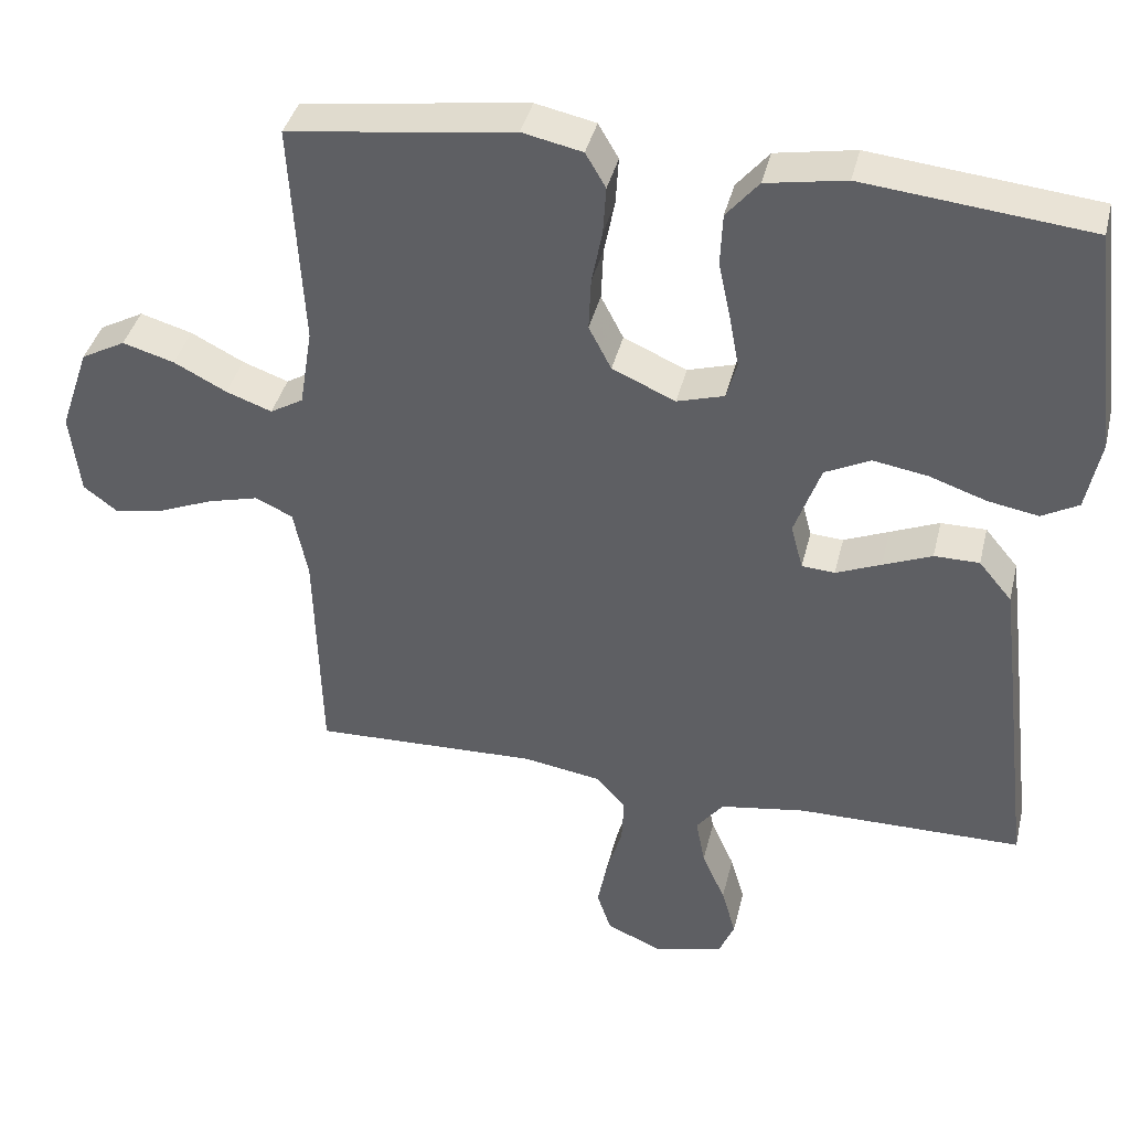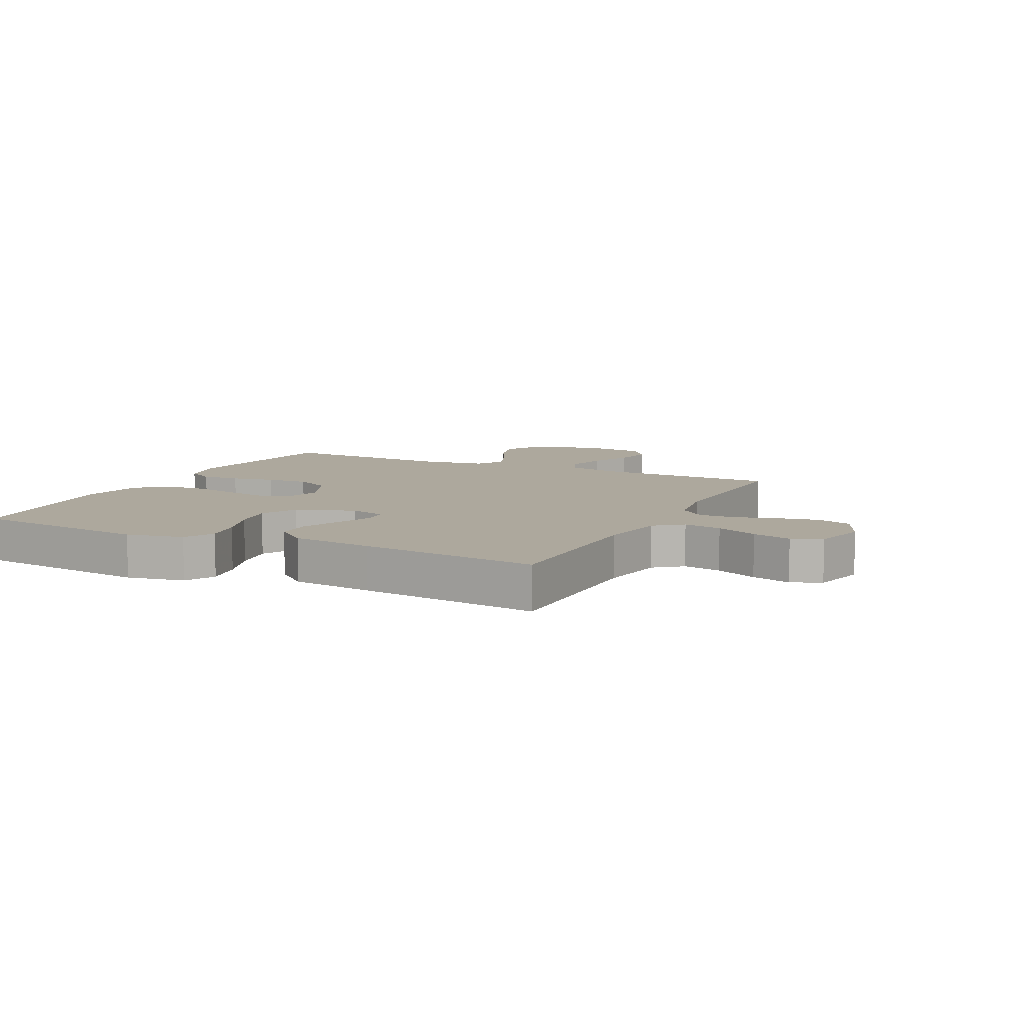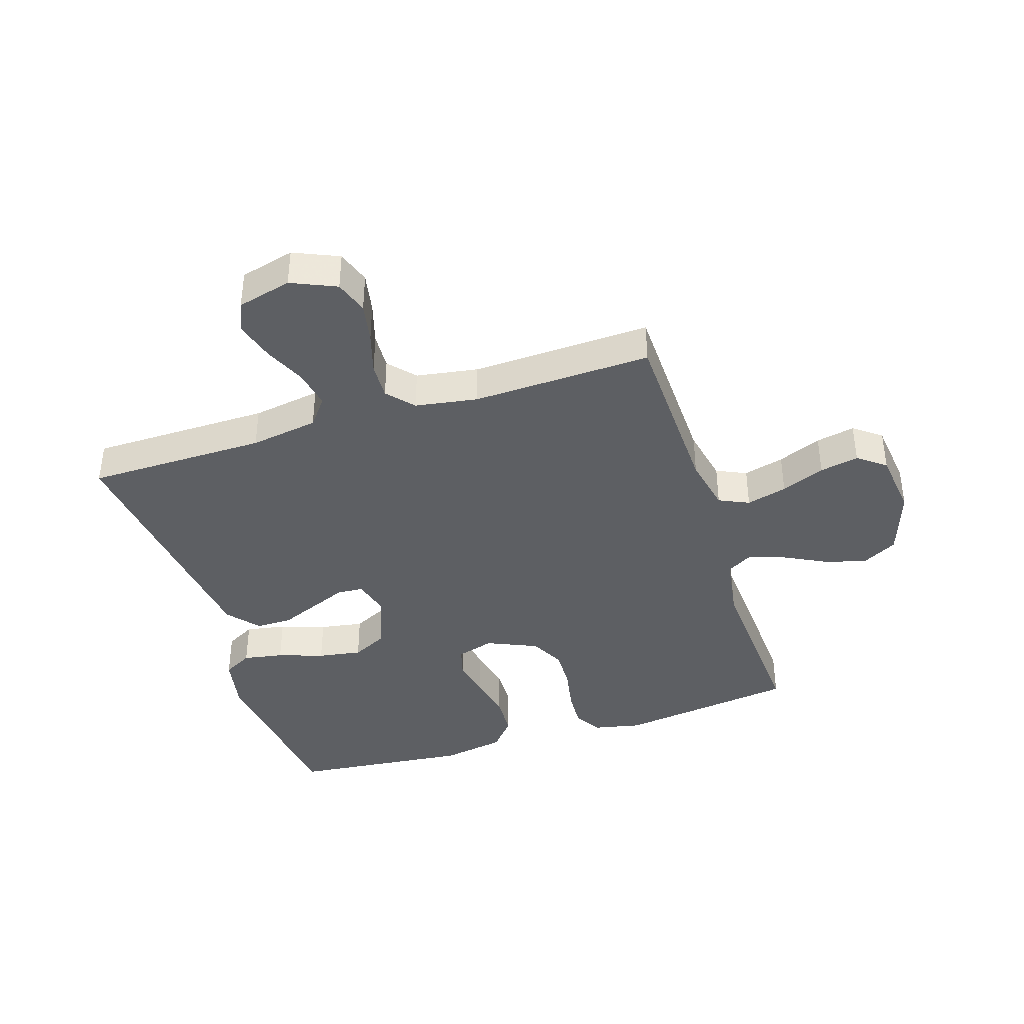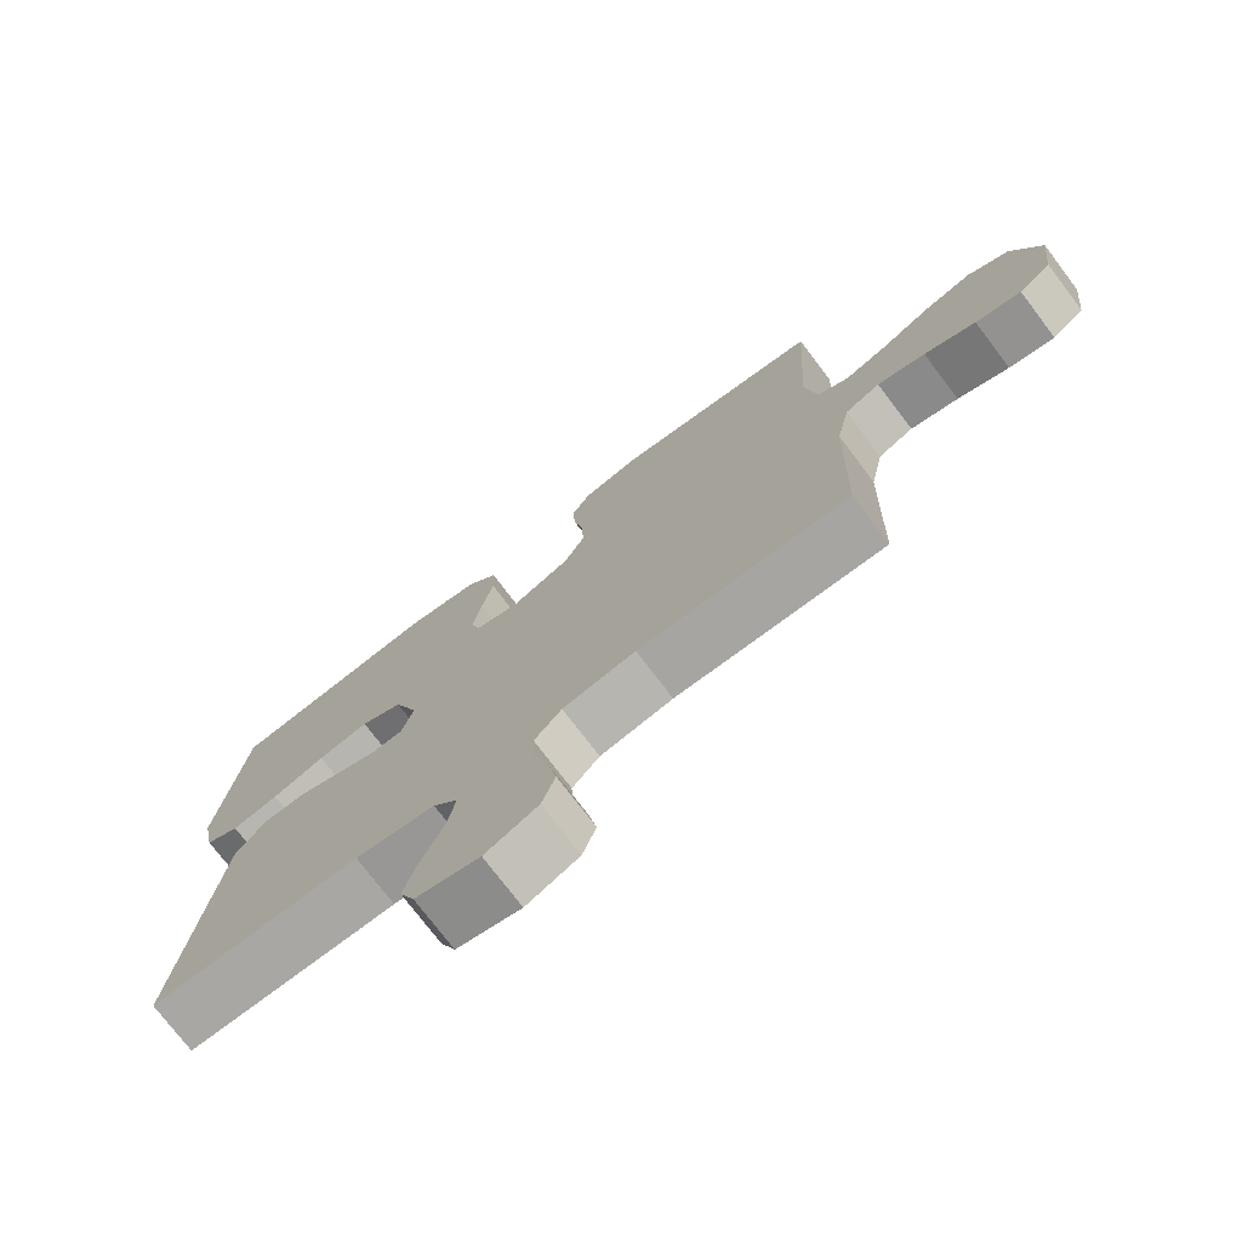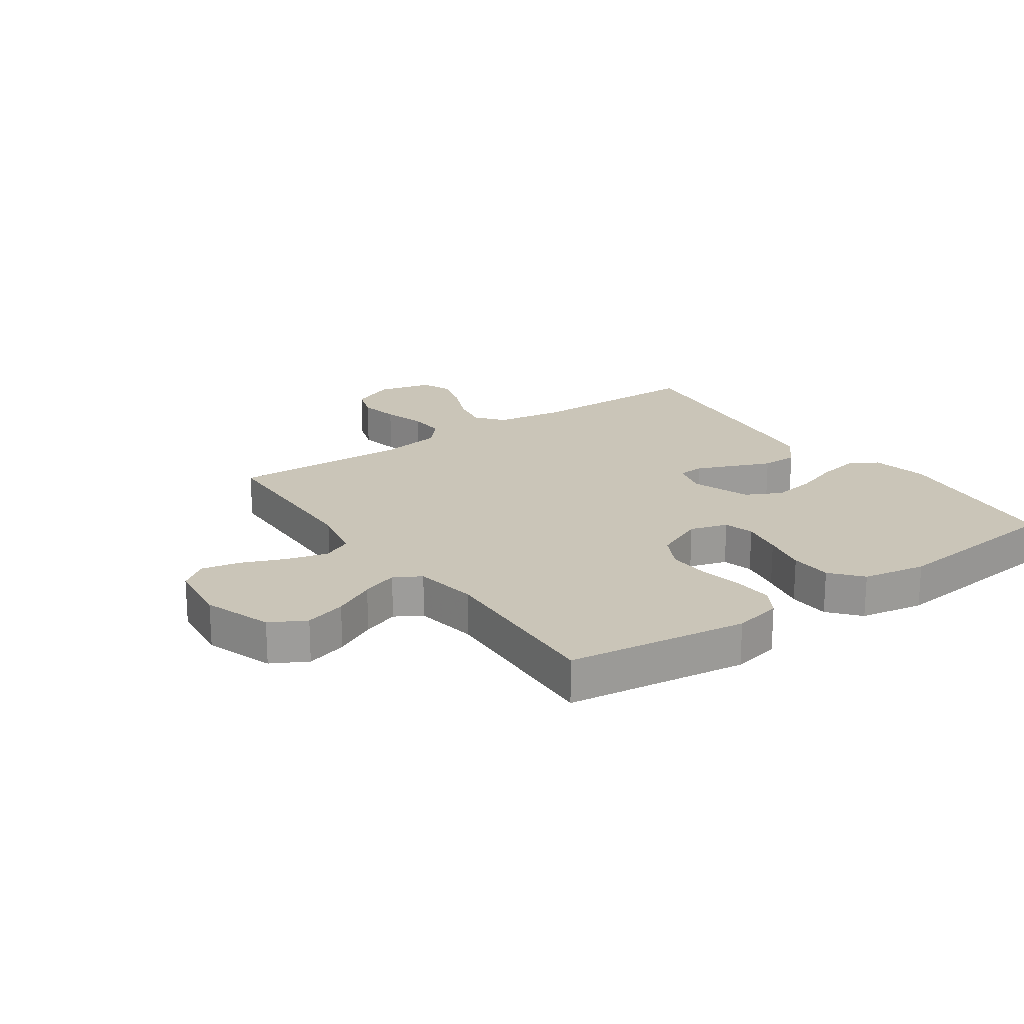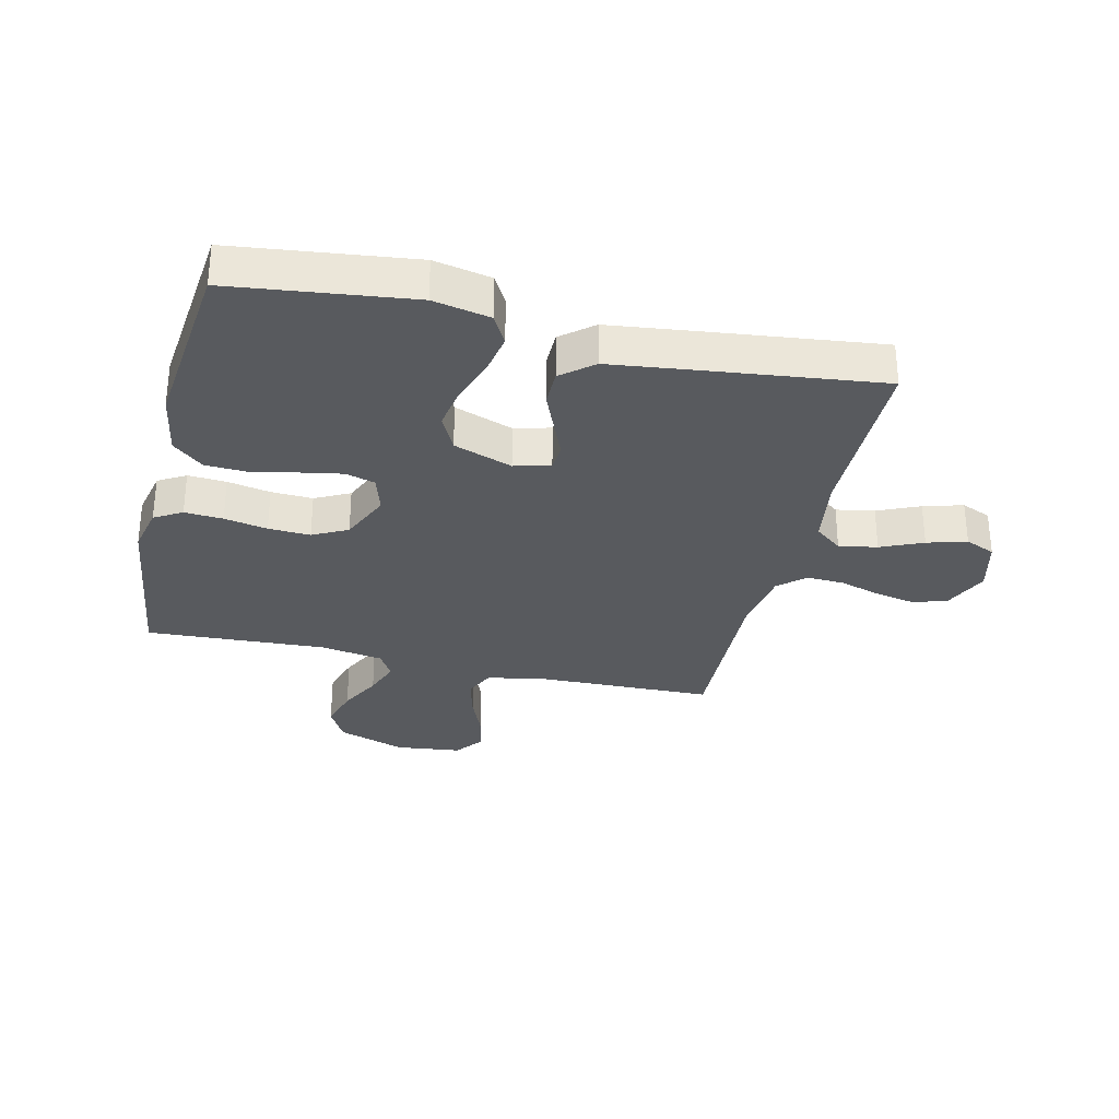
<metadata>
{"format":"obj","ext":"obj","renderer":"f3d","projection":"perspective","resolution":1024,"background":"white","views":[{"elev":39.6,"azim":13.4,"up":"+Z"},{"elev":8.7,"azim":116.0,"up":"+Y"},{"elev":-39.8,"azim":-162.2,"up":"+Y"},{"elev":-75.0,"azim":-142.8,"up":"+Z"},{"elev":20.3,"azim":-35.0,"up":"+Y"},{"elev":-31.0,"azim":76.6,"up":"+Y"}]}
</metadata>
<code>
v 0.5 0.07 -0.5
v 0.2 0.07 -0.502
v 0.086 0.07 -0.52
v 0.05 0.07 -0.566
v 0.062 0.07 -0.63
v 0.093 0.07 -0.7
v 0.112 0.07 -0.766
v 0.091 0.07 -0.816
v 0 0.07 -0.839
v -0.075 0.07 -0.806
v -0.094 0.07 -0.75
v -0.081 0.07 -0.683
v -0.06 0.07 -0.613
v -0.057 0.07 -0.551
v -0.096 0.07 -0.507
v -0.2 0.07 -0.49
v -0.5 0.07 -0.5
v -0.508 0.07 -0.2
v -0.527 0.07 -0.107
v -0.577 0.07 -0.084
v -0.645 0.07 -0.102
v -0.718 0.07 -0.132
v -0.783 0.07 -0.145
v -0.829 0.07 -0.11
v -0.842 0.07 0
v -0.803 0.07 0.114
v -0.744 0.07 0.146
v -0.675 0.07 0.126
v -0.605 0.07 0.09
v -0.544 0.07 0.068
v -0.5 0.07 0.094
v -0.483 0.07 0.2
v -0.5 0.07 0.5
v -0.2 0.07 0.541
v -0.12 0.07 0.524
v -0.093 0.07 0.478
v -0.097 0.07 0.414
v -0.111 0.07 0.342
v -0.114 0.07 0.272
v -0.084 0.07 0.214
v 0 0.07 0.177
v 0.063 0.07 0.196
v 0.077 0.07 0.246
v 0.064 0.07 0.316
v 0.048 0.07 0.391
v 0.051 0.07 0.461
v 0.094 0.07 0.512
v 0.2 0.07 0.531
v 0.5 0.07 0.5
v 0.537 0.07 0.2
v 0.518 0.07 0.105
v 0.469 0.07 0.078
v 0.402 0.07 0.09
v 0.326 0.07 0.116
v 0.253 0.07 0.128
v 0.193 0.07 0.098
v 0.158 0.07 0
v 0.174 0.07 -0.06
v 0.218 0.07 -0.063
v 0.278 0.07 -0.038
v 0.343 0.07 -0.011
v 0.403 0.07 -0.011
v 0.447 0.07 -0.064
v 0.464 0.07 -0.2
v 0.5 0 -0.5
v 0.2 0 -0.502
v 0.086 0 -0.52
v 0.05 0 -0.566
v 0.062 0 -0.63
v 0.093 0 -0.7
v 0.112 0 -0.766
v 0.091 0 -0.816
v 0 0 -0.839
v -0.075 0 -0.806
v -0.094 0 -0.75
v -0.081 0 -0.683
v -0.06 0 -0.613
v -0.057 0 -0.551
v -0.096 0 -0.507
v -0.2 0 -0.49
v -0.5 0 -0.5
v -0.508 0 -0.2
v -0.527 0 -0.107
v -0.577 0 -0.084
v -0.645 0 -0.102
v -0.718 0 -0.132
v -0.783 0 -0.145
v -0.829 0 -0.11
v -0.842 0 0
v -0.803 0 0.114
v -0.744 0 0.146
v -0.675 0 0.126
v -0.605 0 0.09
v -0.544 0 0.068
v -0.5 0 0.094
v -0.483 0 0.2
v -0.5 0 0.5
v -0.2 0 0.541
v -0.12 0 0.524
v -0.093 0 0.478
v -0.097 0 0.414
v -0.111 0 0.342
v -0.114 0 0.272
v -0.084 0 0.214
v 0 0 0.177
v 0.063 0 0.196
v 0.077 0 0.246
v 0.064 0 0.316
v 0.048 0 0.391
v 0.051 0 0.461
v 0.094 0 0.512
v 0.2 0 0.531
v 0.5 0 0.5
v 0.537 0 0.2
v 0.518 0 0.105
v 0.469 0 0.078
v 0.402 0 0.09
v 0.326 0 0.116
v 0.253 0 0.128
v 0.193 0 0.098
v 0.158 0 0
v 0.174 0 -0.06
v 0.218 0 -0.063
v 0.278 0 -0.038
v 0.343 0 -0.011
v 0.403 0 -0.011
v 0.447 0 -0.064
v 0.464 0 -0.2
f 64 1 2
f 63 64 2
f 62 63 2
f 61 62 2
f 60 61 2
f 59 60 2
f 58 59 2 3
f 57 58 3 4
f 52 53 54
f 51 52 54
f 50 51 54
f 49 50 54
f 48 49 54
f 47 48 54
f 46 47 54
f 45 46 54
f 44 45 54
f 43 44 54 55
f 42 43 55 56
f 36 37 38
f 35 36 38
f 34 35 38
f 33 34 38
f 32 33 38
f 31 32 38 39
f 30 31 39 40
f 27 28 29
f 26 27 29
f 25 26 29
f 24 25 29
f 23 24 29
f 22 23 29
f 21 22 29
f 20 21 29 30
f 30 40 41
f 20 30 41
f 19 20 41
f 16 17 18
f 42 56 57
f 41 42 57
f 19 41 57
f 18 19 57
f 16 18 57
f 15 16 57
f 11 12 13
f 10 11 13
f 9 10 13
f 8 9 13
f 7 8 13
f 6 7 13
f 5 6 13
f 14 15 57 4
f 4 5 13 14
f 66 65 128
f 66 128 127
f 66 127 126
f 66 126 125
f 66 125 124
f 66 124 123
f 67 66 123 122
f 68 67 122 121
f 118 117 116
f 118 116 115
f 118 115 114
f 118 114 113
f 118 113 112
f 118 112 111
f 118 111 110
f 118 110 109
f 118 109 108
f 119 118 108 107
f 120 119 107 106
f 102 101 100
f 102 100 99
f 102 99 98
f 102 98 97
f 102 97 96
f 103 102 96 95
f 104 103 95 94
f 93 92 91
f 93 91 90
f 93 90 89
f 93 89 88
f 93 88 87
f 93 87 86
f 93 86 85
f 94 93 85 84
f 105 104 94
f 105 94 84
f 105 84 83
f 82 81 80
f 121 120 106
f 121 106 105
f 121 105 83
f 121 83 82
f 121 82 80
f 121 80 79
f 77 76 75
f 77 75 74
f 77 74 73
f 77 73 72
f 77 72 71
f 77 71 70
f 77 70 69
f 68 121 79 78
f 78 77 69 68
f 1 65 66 2
f 2 66 67 3
f 3 67 68 4
f 4 68 69 5
f 5 69 70 6
f 6 70 71 7
f 7 71 72 8
f 8 72 73 9
f 9 73 74 10
f 10 74 75 11
f 11 75 76 12
f 12 76 77 13
f 13 77 78 14
f 14 78 79 15
f 15 79 80 16
f 16 80 81 17
f 17 81 82 18
f 18 82 83 19
f 19 83 84 20
f 20 84 85 21
f 21 85 86 22
f 22 86 87 23
f 23 87 88 24
f 24 88 89 25
f 25 89 90 26
f 26 90 91 27
f 27 91 92 28
f 28 92 93 29
f 29 93 94 30
f 30 94 95 31
f 31 95 96 32
f 32 96 97 33
f 33 97 98 34
f 34 98 99 35
f 35 99 100 36
f 36 100 101 37
f 37 101 102 38
f 38 102 103 39
f 39 103 104 40
f 40 104 105 41
f 41 105 106 42
f 42 106 107 43
f 43 107 108 44
f 44 108 109 45
f 45 109 110 46
f 46 110 111 47
f 47 111 112 48
f 48 112 113 49
f 49 113 114 50
f 50 114 115 51
f 51 115 116 52
f 52 116 117 53
f 53 117 118 54
f 54 118 119 55
f 55 119 120 56
f 56 120 121 57
f 57 121 122 58
f 58 122 123 59
f 59 123 124 60
f 60 124 125 61
f 61 125 126 62
f 62 126 127 63
f 63 127 128 64
f 64 128 65 1

</code>
